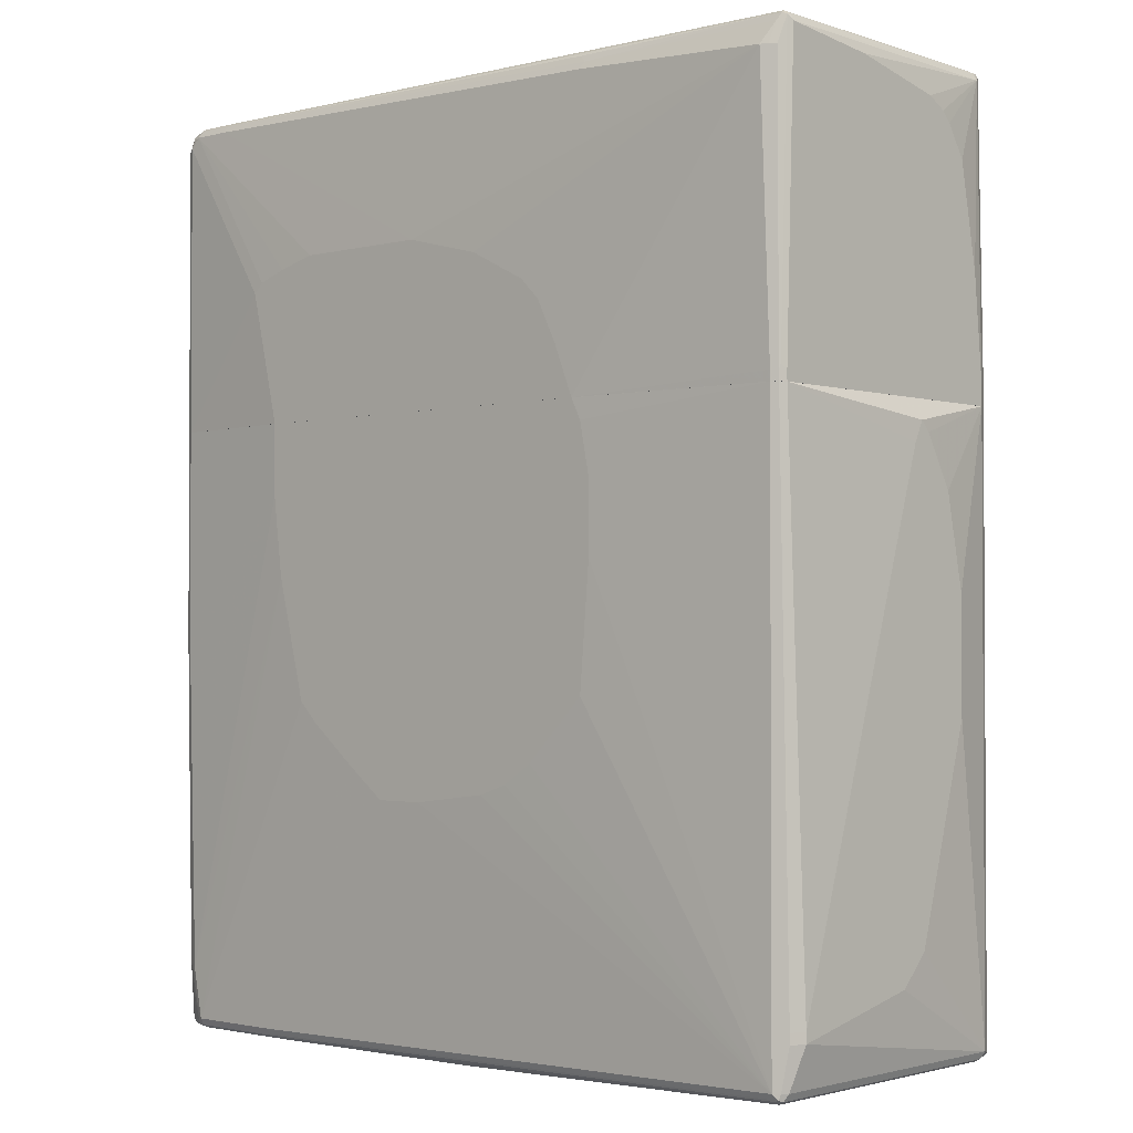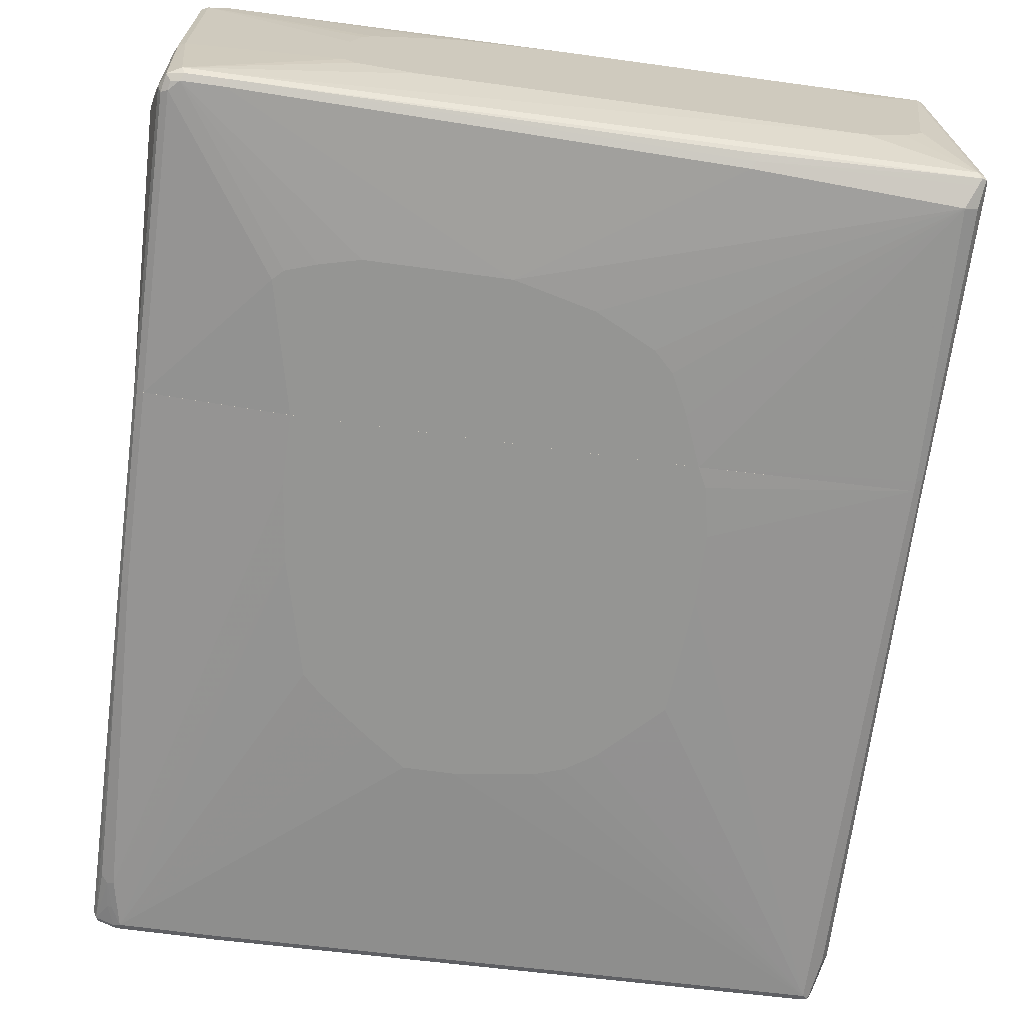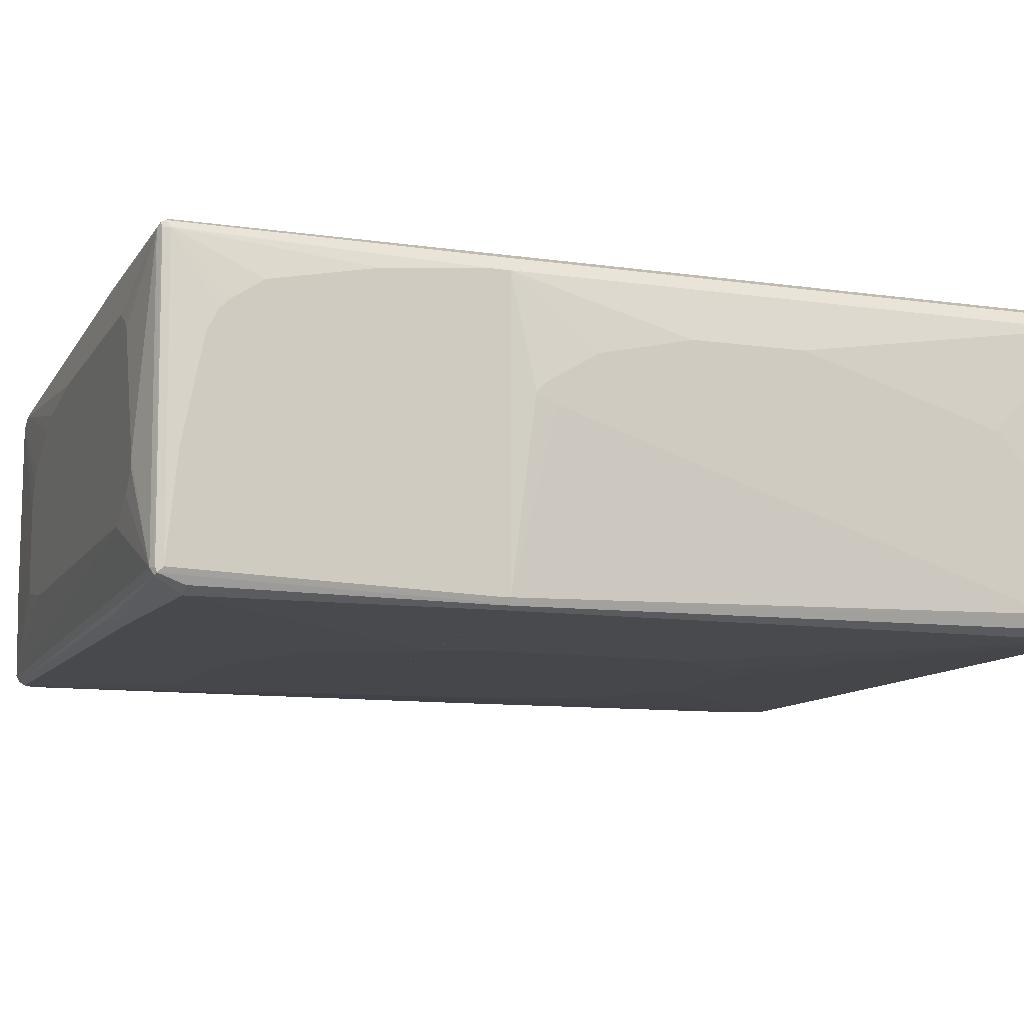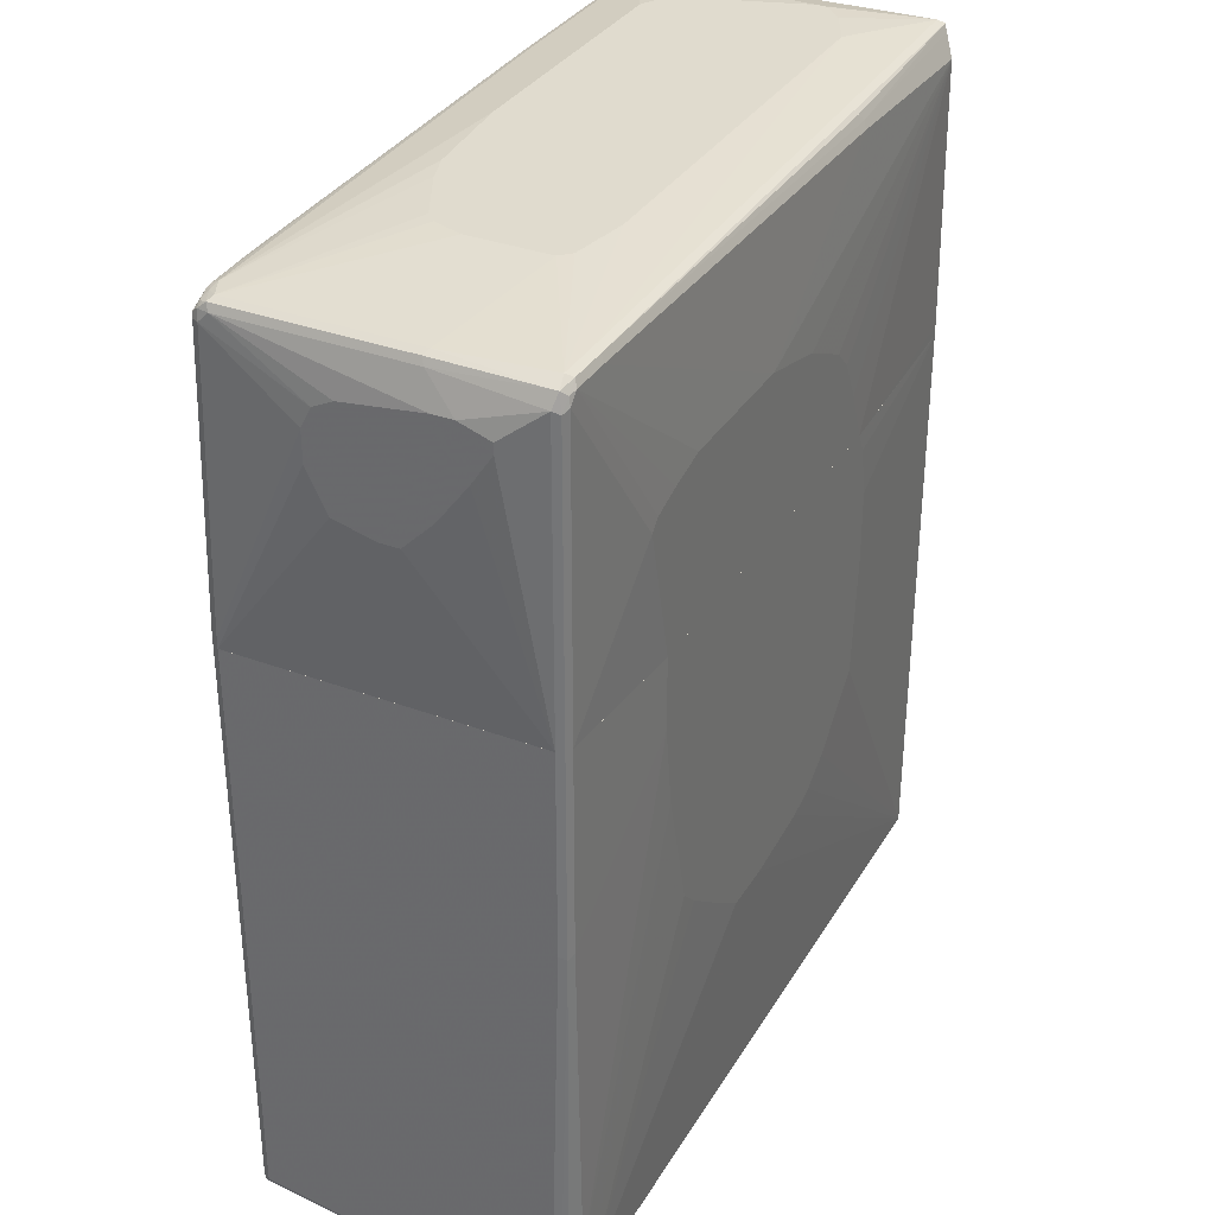
<metadata>
{"format":"obj","ext":"obj","renderer":"f3d","projection":"perspective","resolution":1024,"background":"white","views":[{"elev":-1.8,"azim":-137.8,"up":"+Y"},{"elev":-67.3,"azim":172.2,"up":"+Z"},{"elev":-10.6,"azim":-110.1,"up":"+Z"},{"elev":33.5,"azim":117.0,"up":"+Y"}]}
</metadata>
<code>
v 0.4187 0.4349 -0.2738
v 0.4025 0.4509 -0.2738
v 0.5796 0.7086 -0.2576
v 0.5958 0.6924 -0.2576
v 0.5958 0.2257 -0.2576
v 0.3704 0.2257 -0.2738
v 0.3542 0.467 -0.2738
v 0.2898 0.4832 -0.2738
v 0.5153 0.7086 -0.2576
v 0.5743 0.7193 -0.2523
v 0.5931 0.7059 -0.255
v 0.596 0.2257 -0.2575
v 0.6066 0.6871 -0.2523
v -0.2574 0.2257 -0.2738
v 0.06437 0.4832 -0.2738
v 0.5099 0.7193 -0.2523
v -0.2576 0.6924 -0.2576
v 0.5796 0.7246 -0.2416
v 0.6011 0.7139 -0.2469
v 0.5878 0.7166 -0.2496
v 0.6066 0.2257 -0.2523
v 0.6119 0.6924 -0.2416
v -0.5958 0.2257 -0.2576
v -0.5958 0.2416 -0.2576
v -0.5797 0.6763 -0.2576
v -0.2254 0.306 -0.2738
v -0.06441 0.4509 -0.2738
v 0.5153 0.7246 -0.2416
v -0.263 0.7032 -0.2523
v -0.2522 0.7139 -0.2469
v -0.6011 0.7193 -0.2361
v -0.5958 0.7086 -0.2416
v 0.2415 0.7408 -0.1449
v 0.3381 0.7408 -0.1288
v 0.3542 0.7408 -0.1127
v 0.5958 0.7246 -0.0805
v 0.6066 0.7193 -0.07514
v 0.6119 0.7086 -0.0805
v 0.6119 0.2257 -0.2416
v 0.628 0.6602 -0.1288
v 0.628 0.6441 -0.1771
v -0.6065 0.2257 -0.2523
v -0.6065 0.2416 -0.2523
v -0.5905 0.6763 -0.2523
v -0.5918 0.6844 -0.2496
v -0.161 0.4026 -0.2738
v -0.1932 0.3704 -0.2738
v -0.2093 0.3382 -0.2738
v -0.5958 0.7246 -0.2254
v -0.4347 0.7408 -0.1449
v -0.6078 0.7166 -0.2335
v -0.6065 0.7193 -0.2254
v -0.6011 0.6763 -0.2469
v 0.3542 0.7408 0.01608
v 0.5958 0.7246 0.2093
v 0.6066 0.7193 0.2147
v 0.6119 0.7086 0.2093
v 0.628 0.628 -0.1771
v 0.628 0.5797 -0.1449
v 0.628 0.5153 -0.09658
v 0.628 0.4992 -0.0805
v 0.628 0.467 -0.04829
v 0.6119 0.2257 0.2416
v 0.628 0.6602 -0.09658
v -0.6119 0.2257 -0.2416
v -0.6119 0.2416 -0.2416
v -0.6078 0.2496 -0.2496
v -0.6038 0.7206 -0.2174
v -0.5797 0.7246 0.2416
v -0.5313 0.7408 -0.06437
v -0.5313 0.7408 -0.0805
v -0.4992 0.7408 -0.1127
v -0.6119 0.7086 -0.2254
v -0.5905 0.7193 0.2416
v 0.3381 0.7408 0.06437
v 0.3221 0.7408 0.0805
v 0.5636 0.7246 0.2254
v 0.5796 0.7206 0.2275
v 0.6038 0.7166 0.2214
v 0.6079 0.7086 0.2275
v 0.6119 0.6924 0.2254
v 0.628 0.628 0.06437
v 0.628 0.6441 0.03216
v 0.628 0.467 -0.01608
v 0.6119 0.2416 0.2416
v 0.6066 0.2257 0.2523
v 0.628 0.4832 0.04829
v 0.628 0.5475 0.0805
v -0.6119 0.2257 0.2254
v -0.5877 0.7206 0.2496
v -0.4186 0.7408 0.161
v -0.4509 0.7408 0.1449
v -0.4669 0.7408 0.1288
v -0.5797 0.7193 0.2523
v -0.2415 0.7246 0.2416
v -0.5958 0.7086 0.2416
v -0.6119 0.6924 -0.06437
v -0.5905 0.7139 0.2523
v 0.2254 0.7408 0.1288
v 0.5636 0.7193 0.2361
v 0.1771 0.7408 0.1449
v 0.01606 0.7408 0.161
v 0.5716 0.7166 0.2375
v 0.5958 0.7139 0.2308
v 0.6038 0.7005 0.2375
v 0.6066 0.6924 0.2361
v 0.628 0.5958 0.0805
v 0.6066 0.2416 0.2523
v 0.5959 0.2257 0.2576
v -0.6119 0.2577 0.2254
v -0.6011 0.2257 0.2469
v -0.5797 0.7086 0.2576
v -0.2415 0.7193 0.2523
v -0.6119 0.6602 0.09658
v -0.6119 0.6441 0.1288
v -0.6119 0.628 0.1449
v -0.6119 0.5797 0.1771
v -0.6119 0.4187 0.2093
v -0.5905 0.2257 0.2523
v -0.6065 0.2631 0.2361
v -0.6011 0.2523 0.2469
v 0.467 0.7139 0.2469
v 0.475 0.7005 0.2536
v 0.5636 0.7086 0.2416
v 0.5958 0.6924 0.2416
v 0.6038 0.2496 0.2536
v 0.5958 0.2416 0.2576
v 0.5958 0.2257 0.2576
v -0.5797 0.2257 0.2576
v -0.4509 0.628 0.2738
v -0.4347 0.6441 0.2738
v -0.2415 0.7086 0.2576
v -0.2335 0.7166 0.2536
v 0.467 0.6924 0.2576
v 0.5394 0.6844 0.2536
v 0.5878 0.459 0.2536
v 0.5313 0.6763 0.2576
v 0.5475 0.6119 0.2576
v 0.5636 0.5475 0.2576
v 0.5796 0.4509 0.2576
v 0.1932 0.5314 0.2738
v 0.1932 0.3865 0.2738
v 0.161 0.3382 0.2738
v 0.1288 0.306 0.2738
v 0.09654 0.2899 0.2738
v 0.04823 0.2738 0.2738
v -0.2093 0.2738 0.2738
v -0.306 0.3221 0.2738
v -0.3381 0.3382 0.2738
v -0.3543 0.3543 0.2738
v -0.3703 0.3704 0.2738
v -0.4026 0.4349 0.2738
v -0.4347 0.4992 0.2738
v -0.4509 0.5636 0.2738
v -0.2254 0.6441 0.2738
v 0.09654 0.5958 0.2738
v 4.098e-05 0.6119 0.2738
v -0.1932 -0.7408 -0.01606
v -0.1932 -0.7408 -0.09659
v -0.01606 -0.7408 0.161
v -0.5958 -0.7246 0.2254
v -0.1771 -0.7408 -0.1127
v -0.5958 -0.7246 -0.2415
v -0.5796 -0.7246 0.2415
v 0.06441 -0.7408 0.2093
v -0.5931 -0.7219 0.2388
v -0.6066 -0.7193 0.2201
v -0.1448 -0.7408 -0.1449
v -0.6066 -0.7193 -0.2469
v -0.5958 -0.7193 -0.2523
v 0.4026 -0.7408 -0.2415
v -0.01606 -0.7408 -0.2254
v -0.5743 -0.7193 0.2523
v 0.1449 -0.7408 0.2254
v 0.1395 -0.73 0.2469
v -0.6011 -0.7139 0.2469
v -0.6119 -0.7085 0.2254
v -0.6066 -0.7085 -0.2523
v -0.6038 -0.7166 -0.2536
v -0.6119 -0.7085 -0.2415
v 0.3944 -0.7326 -0.2536
v 0.4026 -0.7354 -0.2523
v 0.5635 -0.7408 -0.2415
v -0.5796 -0.7085 0.2577
v -0.5878 -0.7166 0.2496
v 0.5635 -0.7408 0.2254
v 0.5651 -0.7384 0.232
v 0.526 -0.73 0.2469
v -0.5904 -0.7031 0.2523
v -0.5956 0.2256 0.2497
v -0.6011 0.2256 0.2469
v -0.6066 -0.7031 0.2362
v -0.628 -0.2255 0.1449
v -0.628 -0.5475 0.04828
v -0.628 -0.5797 0.01608
v -0.628 -0.5958 -4.098e-05
v -0.628 -0.6441 -0.2254
v -0.6119 0.2256 0.2254
v -0.6172 -0.6441 -0.2469
v -0.6066 0.2256 -0.2523
v -0.5958 -0.7085 -0.2576
v 0.4026 -0.7246 -0.2576
v 0.5635 -0.7354 -0.2523
v 0.5716 -0.7367 -0.2496
v 0.5958 -0.7408 -0.2254
v -0.5796 0.2256 0.2577
v -0.5801 0.2256 0.2575
v 0.5958 -0.7085 0.2577
v 0.5958 -0.7408 0.1288
v 0.577 -0.7354 0.2308
v 0.6011 -0.7193 0.2523
v -0.6066 0.2256 0.2362
v -0.628 -0.04831 0.1449
v -0.628 -0.628 -0.2254
v -0.6119 0.2256 -0.2415
v -0.628 0.1932 0.04828
v -0.628 0.1771 0.06441
v -0.628 0.09661 0.1127
v -0.6172 -0.628 -0.2469
v -0.5958 0.2256 -0.2576
v -0.6239 -0.62 -0.2335
v -0.2898 -6.93e-05 -0.2738
v -0.2737 -0.1933 -0.2738
v -0.1771 -0.2898 -0.2738
v -0.1288 -0.322 -0.2738
v -0.08051 -0.3382 -0.2738
v 0.04827 -0.3542 -0.2738
v 0.5635 -0.7246 -0.2576
v 0.5743 -0.73 -0.2523
v 0.6038 -0.7367 -0.2335
v 0.6065 -0.7354 -0.2254
v 0.5958 0.2256 0.2577
v 0.6078 -0.7166 0.2496
v 0.6065 -0.7085 0.2523
v 0.5958 -0.7246 0.2415
v 0.6065 -0.7354 0.1288
v 0.6065 -0.7193 0.2415
v -0.628 0.161 0.03216
v -0.2574 0.2256 -0.2738
v -0.2576 0.2254 -0.2738
v -0.2737 0.1932 -0.2738
v -0.2898 0.1127 -0.2738
v 0.1287 -0.3542 -0.2738
v 0.5797 -0.6441 -0.2576
v 0.5797 -0.6944 -0.2536
v 0.1932 -0.3059 -0.2738
v 0.2737 -0.2416 -0.2738
v 0.306 -0.2094 -0.2738
v 0.3543 -0.01615 -0.2738
v 0.5877 -0.6964 -0.2496
v 0.6065 -0.73 -0.2362
v 0.6119 -0.7246 -0.2254
v 0.6065 0.2256 0.2523
v 0.6078 -0.7326 0.1369
v 0.6119 -0.7085 0.2415
v 0.6066 0.2256 0.2521
v 0.6119 -0.7246 0.1288
v 0.3703 0.2256 -0.2738
v 0.3703 0.1127 -0.2738
v 0.5958 -0.09665 -0.2576
v 0.5905 -0.6495 -0.2523
v 0.6065 -0.102 -0.2523
v 0.6011 -0.6387 -0.2469
v 0.6119 -0.09665 -0.2415
v 0.6119 0.2256 0.2415
v 0.5958 0.2256 -0.2576
v 0.6065 0.2256 -0.2523
v 0.6119 0.2256 -0.2415
f 1 2 3
f 1 3 4
f 1 4 5
f 1 5 6
f 1 6 14
f 1 14 26
f 1 26 48
f 1 48 47
f 1 47 46
f 1 46 27
f 1 27 15
f 1 15 8
f 1 8 7
f 1 7 2
f 2 7 3
f 3 7 8
f 3 8 15
f 3 15 9
f 3 9 16
f 3 16 10
f 3 10 11
f 3 11 4
f 4 12 5
f 4 11 13
f 4 13 12
f 5 12 21
f 5 21 39
f 5 39 63
f 5 63 86
f 5 86 109
f 5 109 128
f 5 128 129
f 5 129 119
f 5 119 111
f 5 111 89
f 5 89 65
f 5 65 42
f 5 42 23
f 5 23 14
f 5 14 6
f 9 15 17
f 9 17 29
f 9 29 16
f 10 18 19
f 10 19 20
f 10 20 11
f 10 16 28
f 10 28 18
f 11 20 19
f 11 19 13
f 12 13 21
f 13 19 22
f 13 22 39
f 13 39 21
f 14 23 24
f 14 24 25
f 14 25 26
f 15 27 25
f 15 25 17
f 16 29 30
f 16 30 31
f 16 31 49
f 16 49 28
f 17 25 32
f 17 32 29
f 18 28 50
f 18 50 33
f 18 33 34
f 18 34 35
f 18 35 36
f 18 36 19
f 19 36 37
f 19 37 38
f 19 38 22
f 22 40 41
f 22 41 58
f 22 58 39
f 22 38 40
f 23 42 43
f 23 43 24
f 24 43 53
f 24 53 44
f 24 44 25
f 25 44 45
f 25 45 32
f 25 27 46
f 25 46 47
f 25 47 48
f 25 48 26
f 28 49 50
f 29 32 31
f 29 31 30
f 31 32 51
f 31 51 52
f 31 52 49
f 32 45 53
f 32 53 51
f 33 50 72
f 33 72 71
f 33 71 70
f 33 70 93
f 33 93 92
f 33 92 91
f 33 91 102
f 33 102 101
f 33 101 99
f 33 99 76
f 33 76 75
f 33 75 54
f 33 54 35
f 33 35 34
f 35 54 55
f 35 55 36
f 36 55 56
f 36 56 37
f 37 56 57
f 37 57 38
f 38 57 64
f 38 64 40
f 39 58 59
f 39 59 60
f 39 60 61
f 39 61 62
f 39 62 84
f 39 84 63
f 40 64 83
f 40 83 82
f 40 82 107
f 40 107 88
f 40 88 87
f 40 87 84
f 40 84 62
f 40 62 61
f 40 61 60
f 40 60 59
f 40 59 58
f 40 58 41
f 42 65 66
f 42 66 43
f 43 66 67
f 43 67 53
f 44 53 45
f 49 52 68
f 49 68 90
f 49 90 69
f 49 69 70
f 49 70 71
f 49 71 72
f 49 72 50
f 51 67 73
f 51 73 52
f 51 53 67
f 52 73 74
f 52 74 68
f 54 75 55
f 55 75 76
f 55 76 77
f 55 77 78
f 55 78 56
f 56 79 80
f 56 80 57
f 56 78 79
f 57 80 81
f 57 81 82
f 57 82 83
f 57 83 64
f 63 85 108
f 63 108 86
f 63 84 87
f 63 87 88
f 63 88 107
f 63 107 85
f 65 89 110
f 65 110 118
f 65 118 117
f 65 117 116
f 65 116 115
f 65 115 114
f 65 114 97
f 65 97 73
f 65 73 66
f 66 73 67
f 68 74 90
f 69 91 92
f 69 92 93
f 69 93 70
f 69 90 94
f 69 94 113
f 69 113 95
f 69 95 102
f 69 102 91
f 73 96 74
f 73 97 96
f 74 96 98
f 74 98 90
f 76 99 77
f 77 100 78
f 77 99 101
f 77 101 102
f 77 102 95
f 77 95 113
f 77 113 100
f 78 100 103
f 78 103 104
f 78 104 79
f 79 104 80
f 80 104 105
f 80 105 106
f 80 106 81
f 81 106 108
f 81 108 85
f 81 85 107
f 81 107 82
f 86 108 109
f 89 111 121
f 89 121 110
f 90 98 94
f 94 98 112
f 94 112 132
f 94 132 113
f 96 97 114
f 96 114 115
f 96 115 116
f 96 116 117
f 96 117 118
f 96 118 110
f 96 110 98
f 98 119 129
f 98 129 112
f 98 110 120
f 98 120 121
f 98 121 111
f 98 111 119
f 100 122 103
f 100 113 122
f 103 122 123
f 103 123 124
f 103 124 105
f 103 105 104
f 105 124 125
f 105 125 126
f 105 126 108
f 105 108 106
f 108 126 127
f 108 127 109
f 109 127 128
f 110 121 120
f 112 129 154
f 112 154 130
f 112 130 131
f 112 131 155
f 112 155 132
f 113 132 133
f 113 133 122
f 122 133 123
f 123 134 135
f 123 135 124
f 123 133 132
f 123 132 134
f 124 135 125
f 125 136 126
f 125 135 137
f 125 137 138
f 125 138 139
f 125 139 140
f 125 140 136
f 126 136 127
f 127 136 140
f 127 140 141
f 127 141 142
f 127 142 128
f 128 142 143
f 128 143 144
f 128 144 145
f 128 145 146
f 128 146 147
f 128 147 129
f 129 147 148
f 129 148 149
f 129 149 150
f 129 150 151
f 129 151 152
f 129 152 153
f 129 153 154
f 130 154 153
f 130 153 152
f 130 152 151
f 130 151 150
f 130 150 149
f 130 149 148
f 130 148 147
f 130 147 146
f 130 146 145
f 130 145 144
f 130 144 143
f 130 143 142
f 130 142 141
f 130 141 156
f 130 156 157
f 130 157 155
f 130 155 131
f 132 155 134
f 134 156 137
f 134 137 135
f 134 155 157
f 134 157 156
f 137 156 141
f 137 141 138
f 138 141 139
f 139 141 140
f 158 159 162
f 158 162 168
f 158 168 172
f 158 172 171
f 158 171 183
f 158 183 205
f 158 205 209
f 158 209 186
f 158 186 174
f 158 174 165
f 158 165 160
f 158 160 161
f 158 161 163
f 158 163 159
f 159 163 162
f 160 164 161
f 160 165 164
f 161 164 166
f 161 166 167
f 161 167 169
f 161 169 163
f 162 163 168
f 163 169 170
f 163 170 171
f 163 171 172
f 163 172 168
f 164 173 166
f 164 165 174
f 164 174 175
f 164 175 173
f 166 173 176
f 166 176 167
f 167 177 180
f 167 180 169
f 167 176 177
f 169 178 179
f 169 179 170
f 169 180 178
f 170 179 181
f 170 181 182
f 170 182 171
f 171 182 203
f 171 203 183
f 173 184 185
f 173 185 176
f 173 175 184
f 174 186 187
f 174 187 175
f 175 187 188
f 175 188 208
f 175 208 184
f 176 185 184
f 176 184 189
f 176 189 190
f 176 190 191
f 176 191 212
f 176 212 192
f 176 192 177
f 177 193 194
f 177 194 195
f 177 195 196
f 177 196 197
f 177 197 180
f 177 192 212
f 177 212 198
f 177 198 213
f 177 213 193
f 178 180 197
f 178 197 199
f 178 199 219
f 178 219 200
f 178 200 220
f 178 220 201
f 178 201 179
f 179 201 181
f 181 202 182
f 181 201 202
f 182 202 228
f 182 228 203
f 183 203 204
f 183 204 205
f 184 206 207
f 184 207 190
f 184 190 189
f 184 208 232
f 184 232 206
f 186 209 210
f 186 210 187
f 187 210 211
f 187 211 188
f 188 211 208
f 190 207 206
f 190 206 232
f 190 232 253
f 190 253 256
f 190 256 265
f 190 265 268
f 190 268 267
f 190 267 266
f 190 266 258
f 190 258 239
f 190 239 220
f 190 220 200
f 190 200 215
f 190 215 198
f 190 198 212
f 190 212 191
f 193 213 218
f 193 218 217
f 193 217 216
f 193 216 238
f 193 238 214
f 193 214 197
f 193 197 196
f 193 196 195
f 193 195 194
f 197 214 219
f 197 219 199
f 198 215 216
f 198 216 217
f 198 217 218
f 198 218 213
f 200 219 221
f 200 221 214
f 200 214 215
f 201 220 242
f 201 242 222
f 201 222 223
f 201 223 224
f 201 224 225
f 201 225 226
f 201 226 227
f 201 227 202
f 202 227 243
f 202 243 228
f 203 228 229
f 203 229 204
f 204 229 230
f 204 230 205
f 205 230 231
f 205 231 236
f 205 236 209
f 208 211 233
f 208 233 234
f 208 234 253
f 208 253 232
f 209 235 210
f 209 236 237
f 209 237 235
f 210 235 211
f 211 235 237
f 211 237 233
f 214 238 215
f 214 221 219
f 215 238 216
f 220 239 240
f 220 240 241
f 220 241 242
f 222 242 241
f 222 241 240
f 222 240 239
f 222 239 258
f 222 258 259
f 222 259 249
f 222 249 248
f 222 248 247
f 222 247 246
f 222 246 243
f 222 243 227
f 222 227 226
f 222 226 225
f 222 225 224
f 222 224 223
f 228 244 245
f 228 245 229
f 228 243 246
f 228 246 247
f 228 247 248
f 228 248 249
f 228 249 244
f 229 245 250
f 229 250 251
f 229 251 230
f 230 251 252
f 230 252 231
f 231 252 257
f 231 257 236
f 233 254 257
f 233 257 255
f 233 255 234
f 233 237 236
f 233 236 254
f 234 255 256
f 234 256 253
f 236 257 254
f 244 249 259
f 244 259 260
f 244 260 261
f 244 261 245
f 245 261 250
f 250 261 251
f 251 262 252
f 251 261 263
f 251 263 262
f 252 262 264
f 252 264 268
f 252 268 265
f 252 265 255
f 252 255 257
f 255 265 256
f 258 266 260
f 258 260 259
f 260 266 267
f 260 267 262
f 260 262 261
f 261 262 263
f 262 267 268
f 262 268 264

</code>
